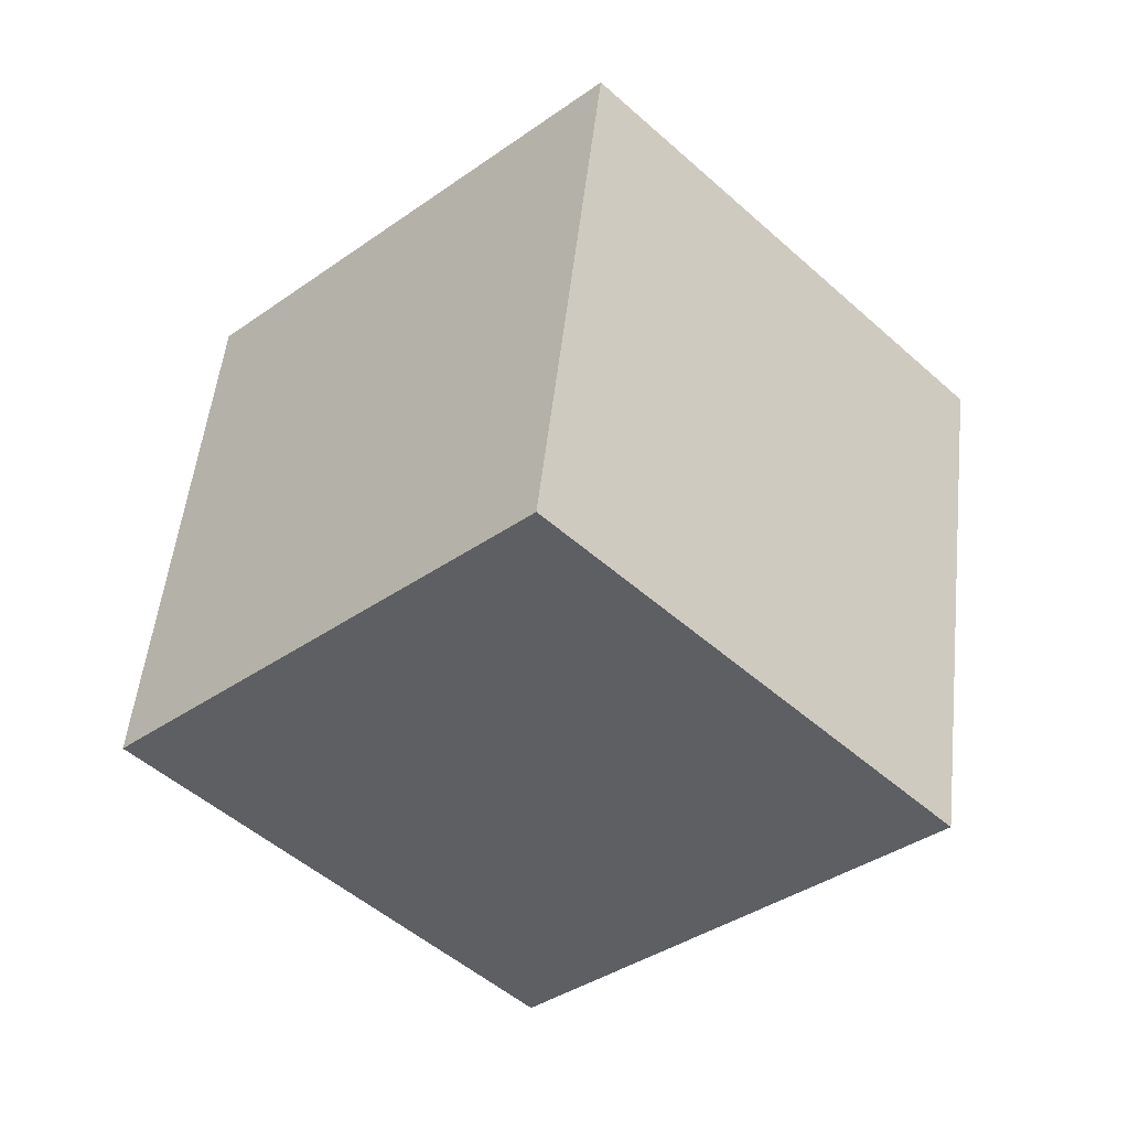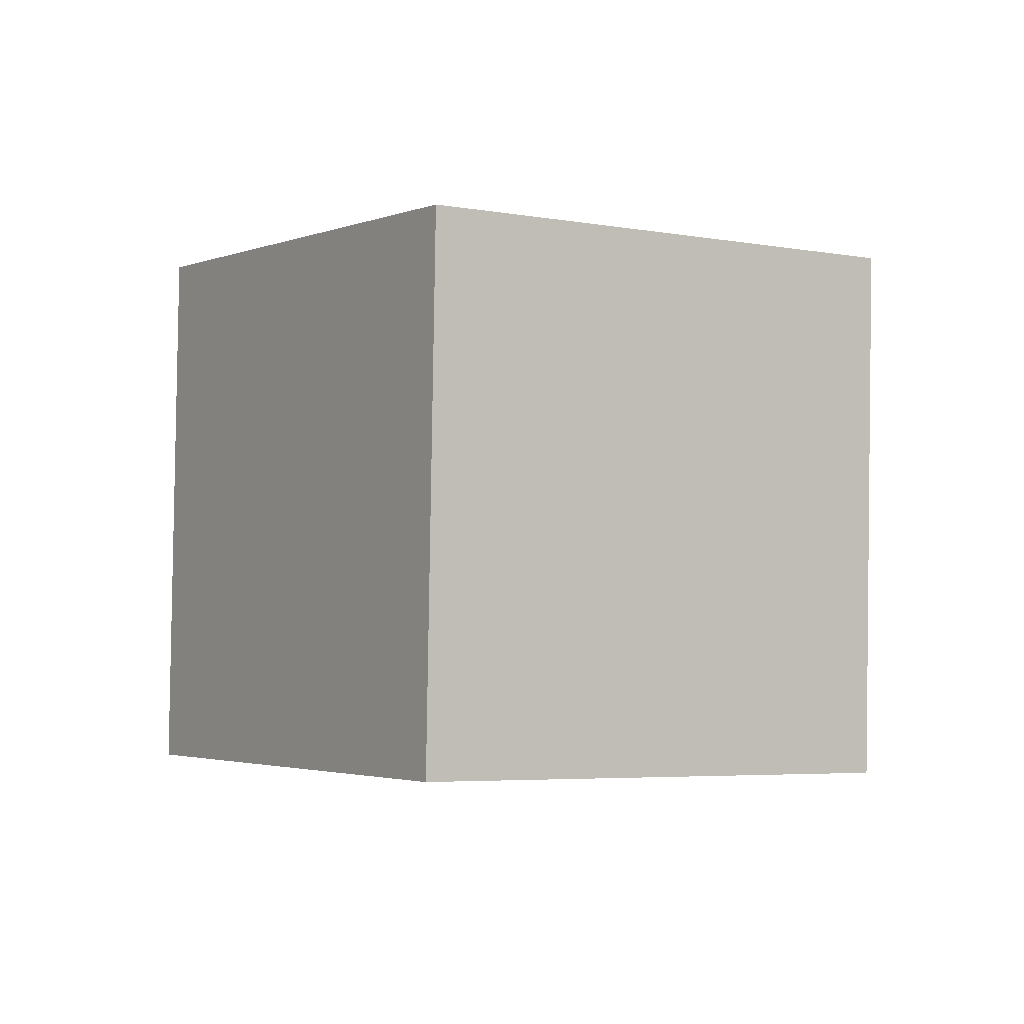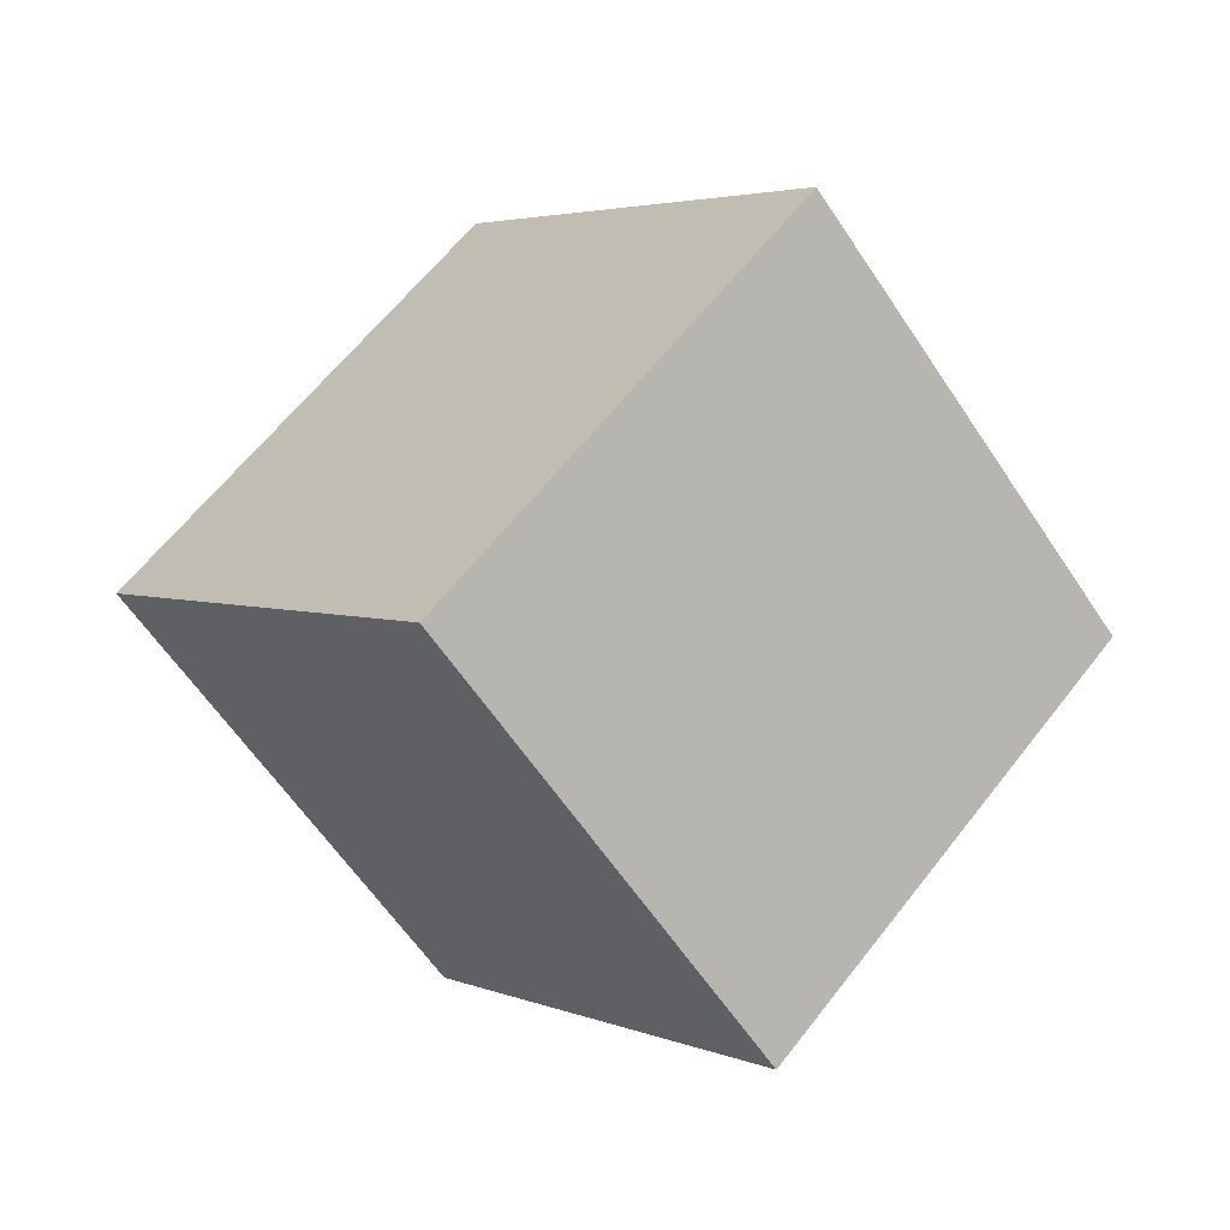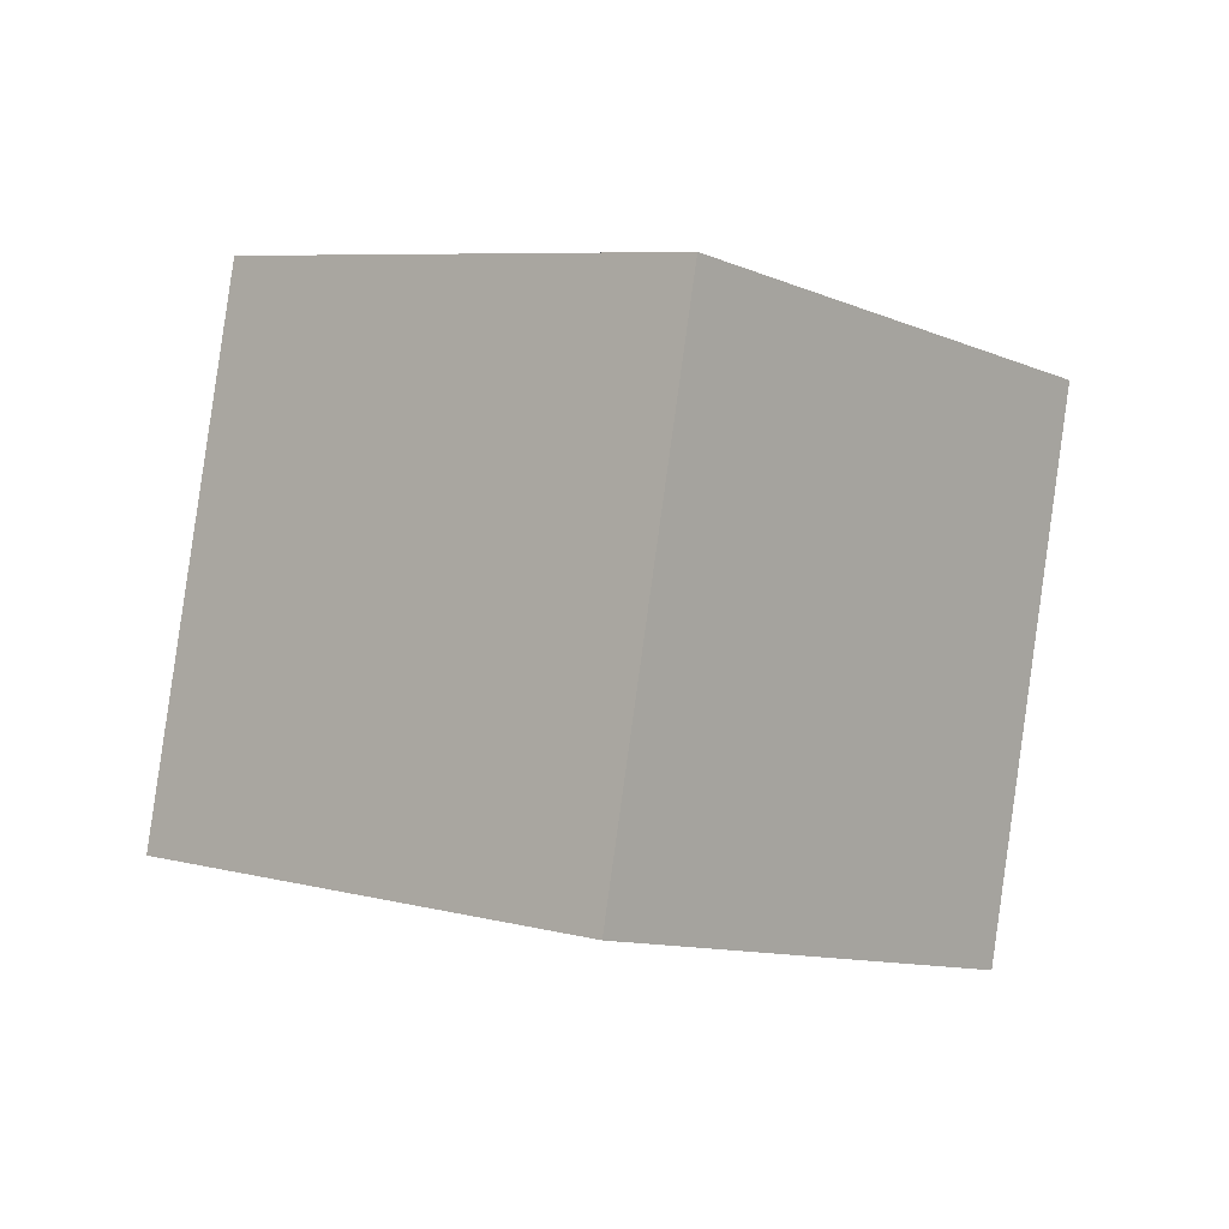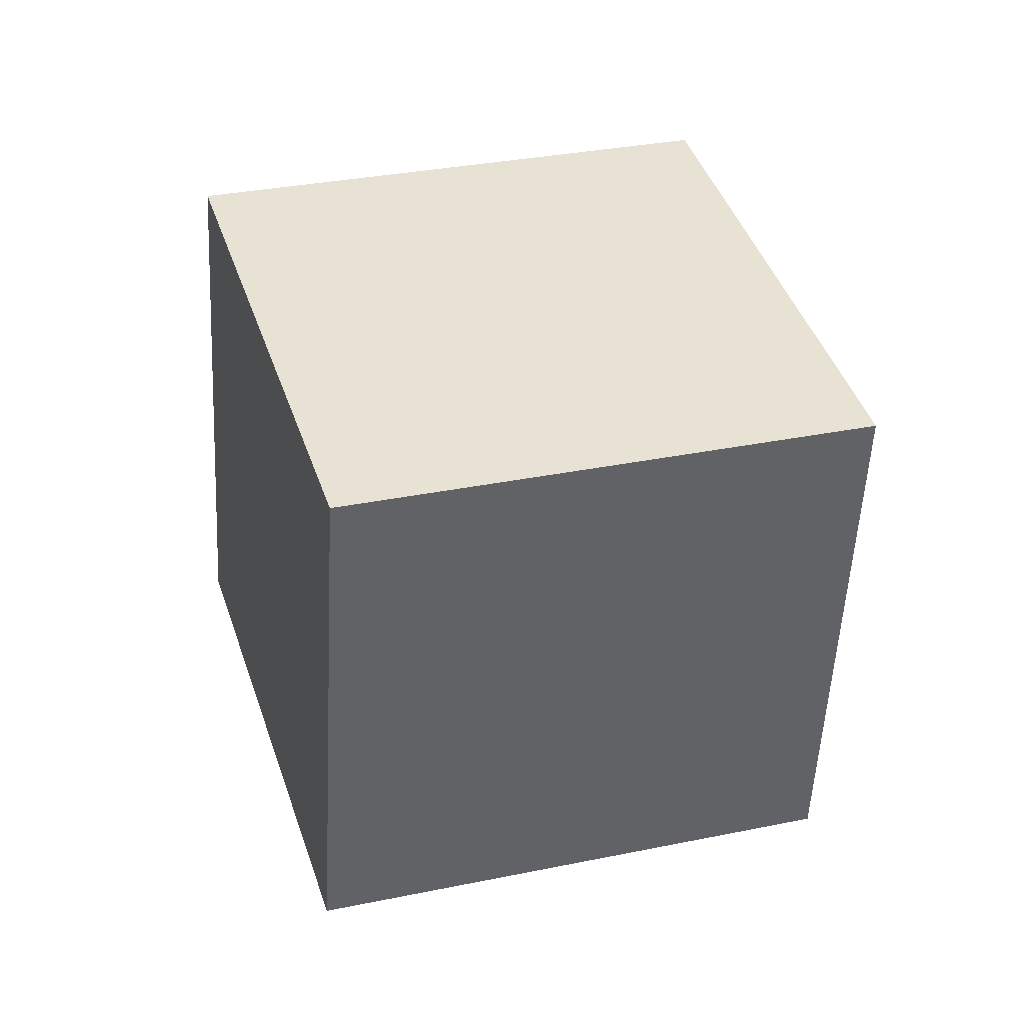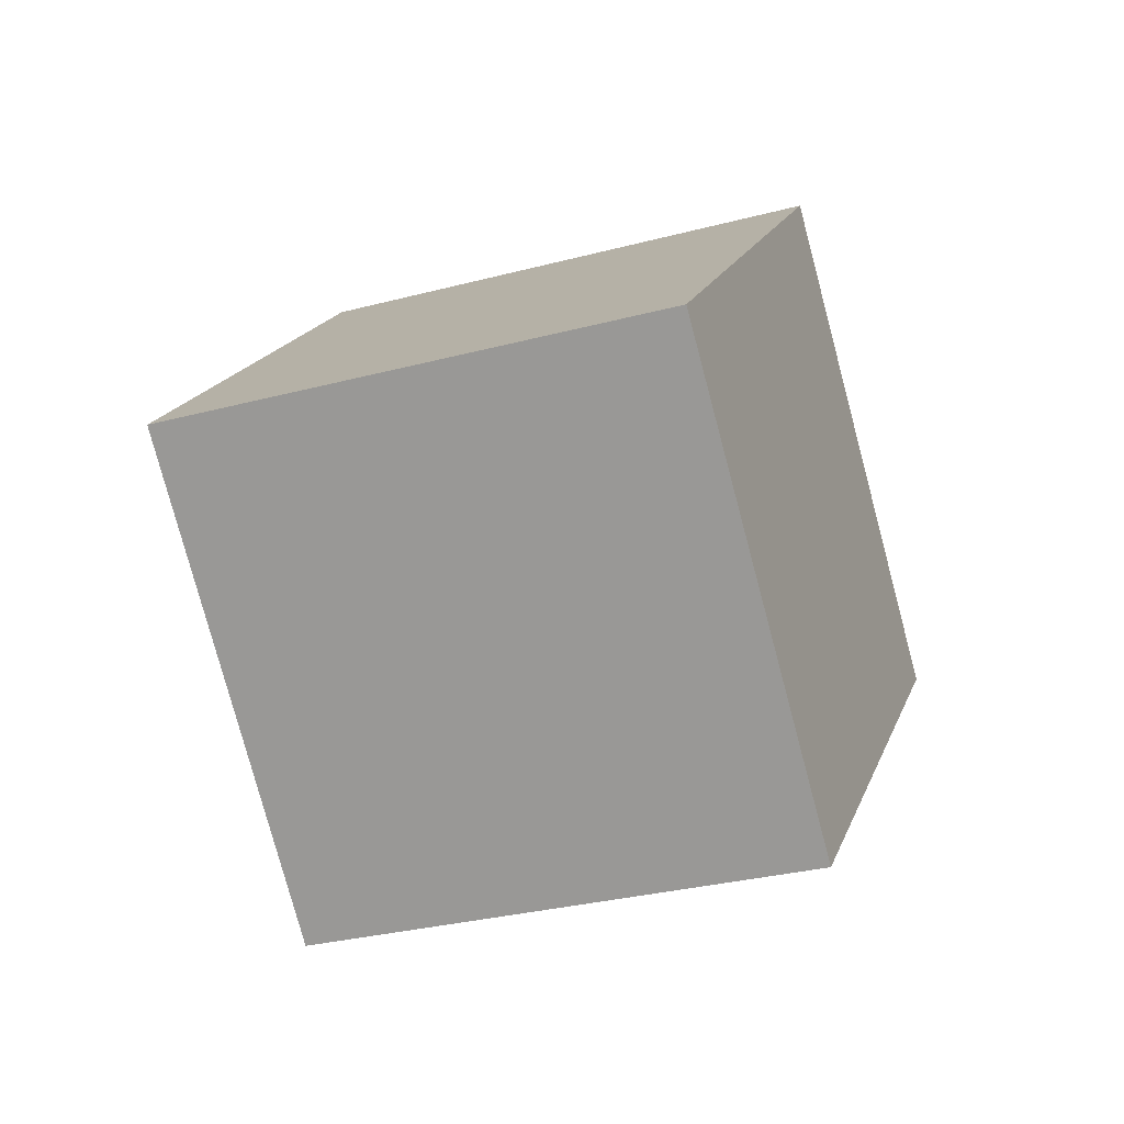
<metadata>
{"format":"obj","ext":"obj","renderer":"f3d","projection":"perspective","resolution":1024,"background":"white","views":[{"elev":-69.7,"azim":-21.6,"up":"+Y"},{"elev":27.1,"azim":172.5,"up":"+Y"},{"elev":-33.6,"azim":-36.4,"up":"+Z"},{"elev":-31.8,"azim":-25.4,"up":"+Y"},{"elev":-74.9,"azim":26.6,"up":"+Y"},{"elev":47.6,"azim":-156.9,"up":"+Z"}]}
</metadata>
<code>
v 0.9391 -0.6092 2.662
v 0.93 -0.601 2.646
v 0.9478 -0.5953 2.639
v 0.9568 -0.6034 2.654
v 0.9462 -0.578 2.648
v 0.9284 -0.5837 2.656
v 0.9375 -0.5918 2.671
v 0.9552 -0.5861 2.664
v 0.9478 -0.5953 2.639
v 0.9462 -0.578 2.648
v 0.9552 -0.5861 2.664
v 0.9568 -0.6034 2.654
v 0.9375 -0.5918 2.671
v 0.9284 -0.5837 2.656
v 0.93 -0.601 2.646
v 0.9391 -0.6092 2.662
v 0.9552 -0.5861 2.664
v 0.9375 -0.5918 2.671
v 0.9391 -0.6092 2.662
v 0.9568 -0.6034 2.654
v 0.93 -0.601 2.646
v 0.9284 -0.5837 2.656
v 0.9462 -0.578 2.648
v 0.9478 -0.5953 2.639
f 1 2 3
f 1 3 4
f 5 6 7
f 5 7 8
f 9 10 11
f 9 11 12
f 13 14 15
f 13 15 16
f 17 18 19
f 17 19 20
f 21 22 23
f 21 23 24

</code>
